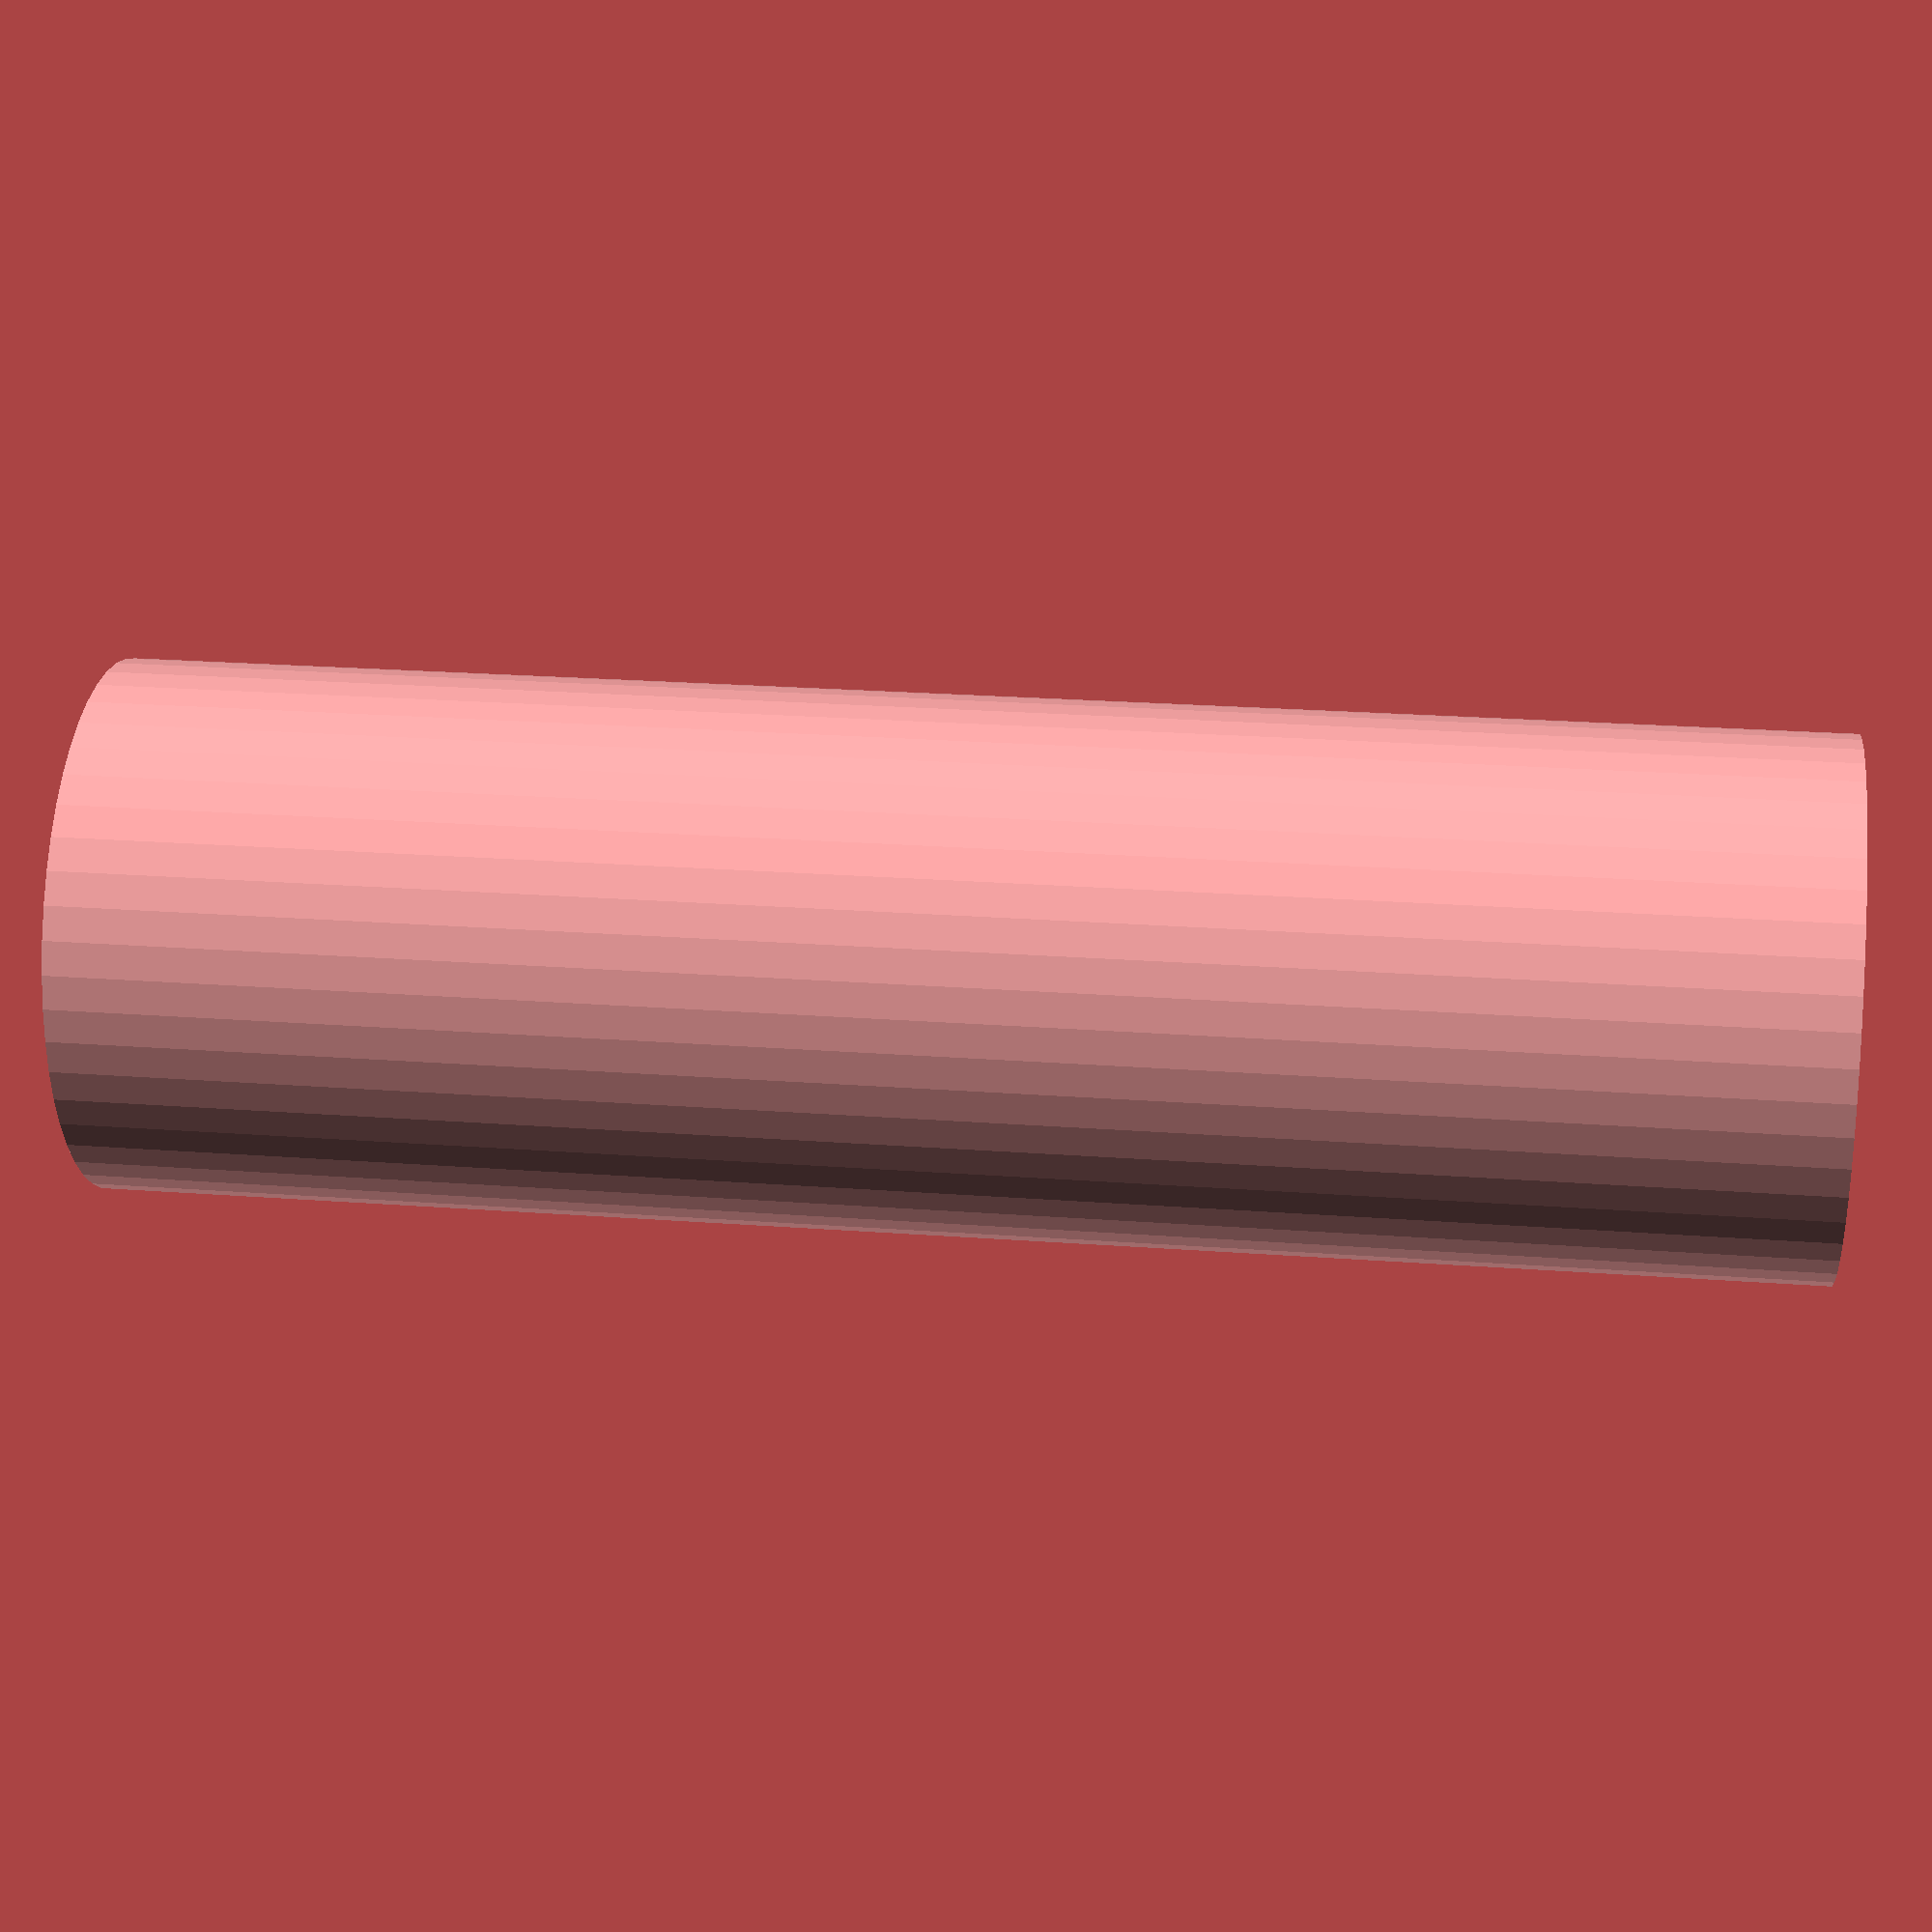
<openscad>
$fn = 50;


difference() {
	union() {
		translate(v = [0, 0, -48.0000000000]) {
			cylinder(h = 96, r = 15.0000000000);
		}
	}
	union() {
		translate(v = [0, 0, -100.0000000000]) {
			cylinder(h = 200, r = 5.2500000000);
		}
	}
}
</openscad>
<views>
elev=156.5 azim=225.5 roll=82.8 proj=p view=solid
</views>
